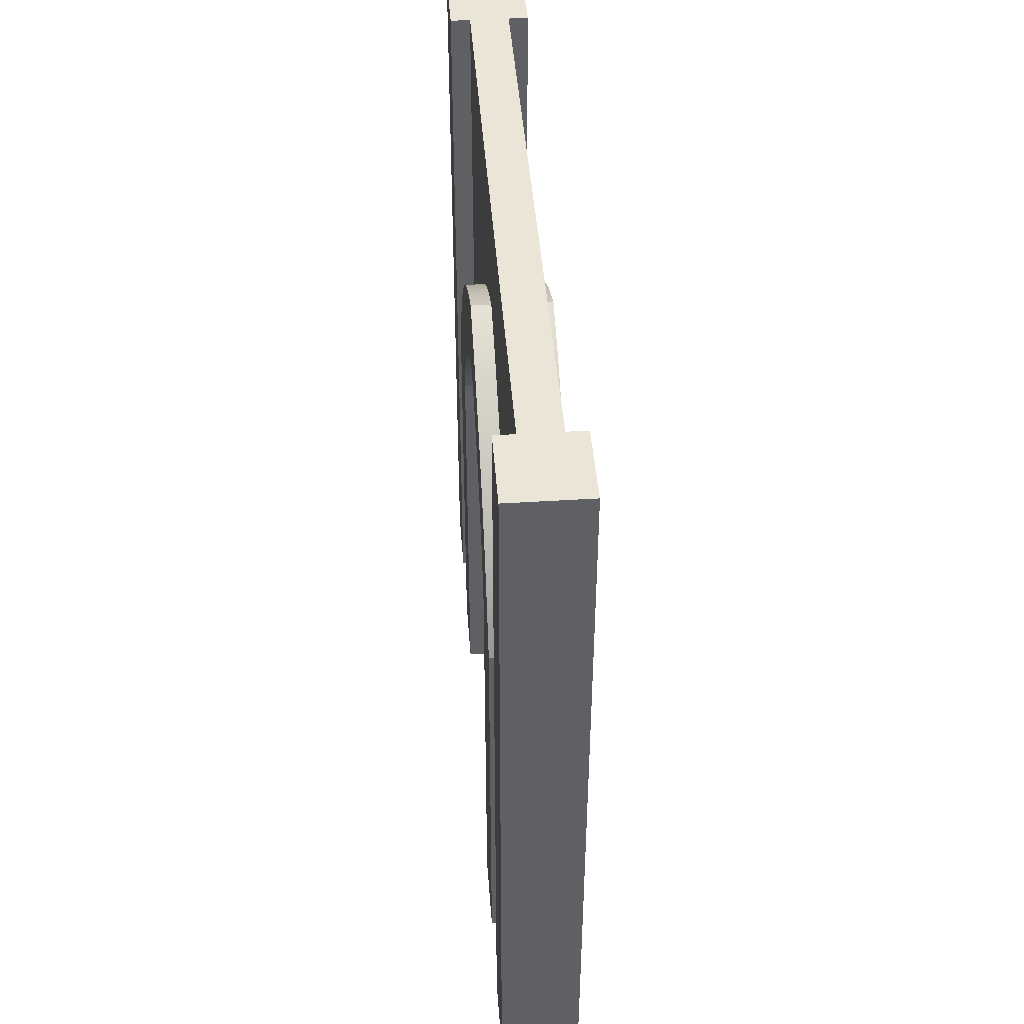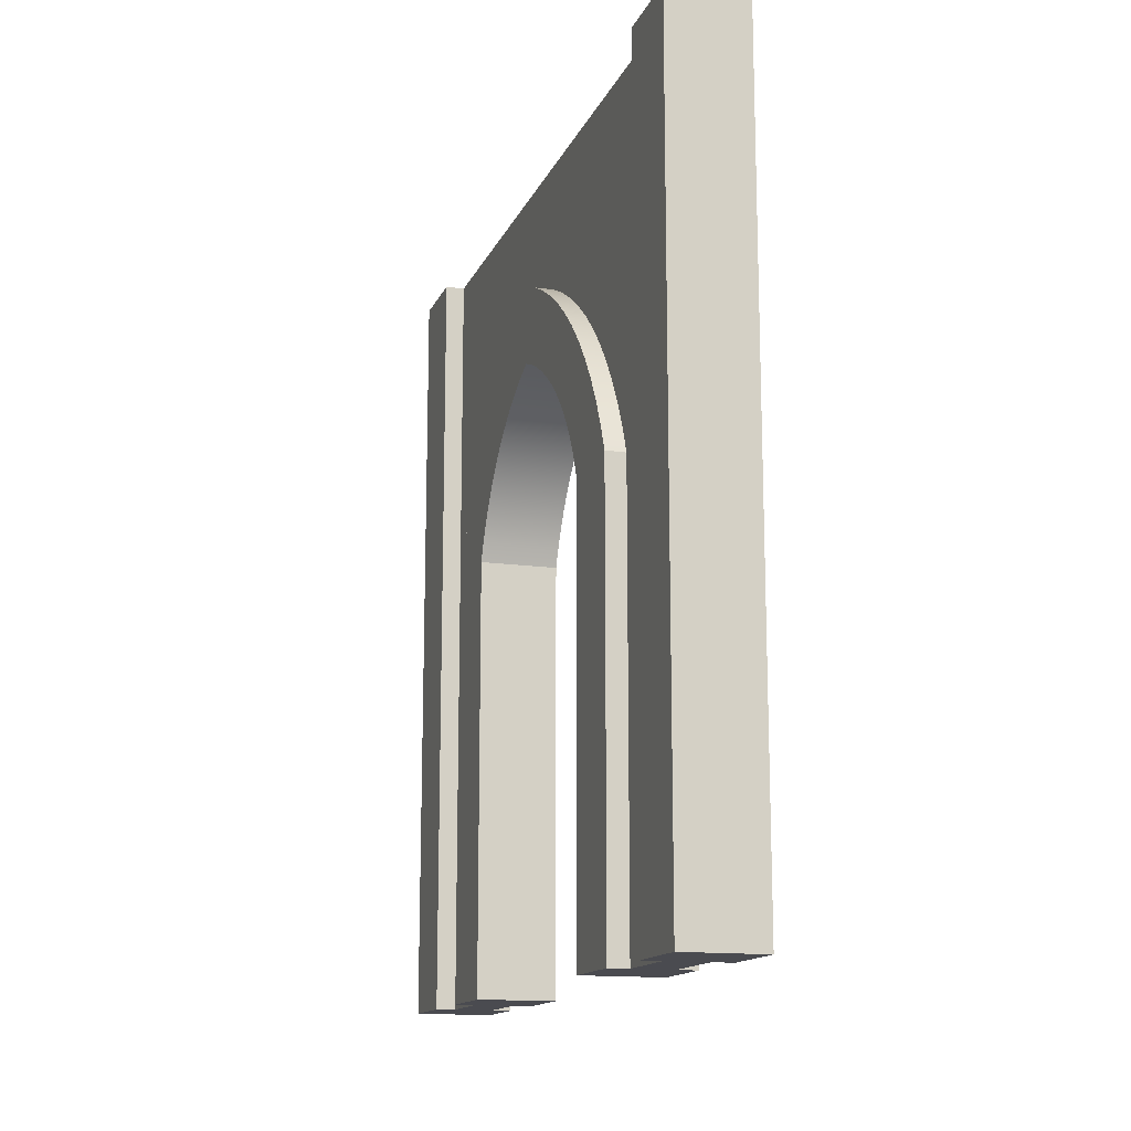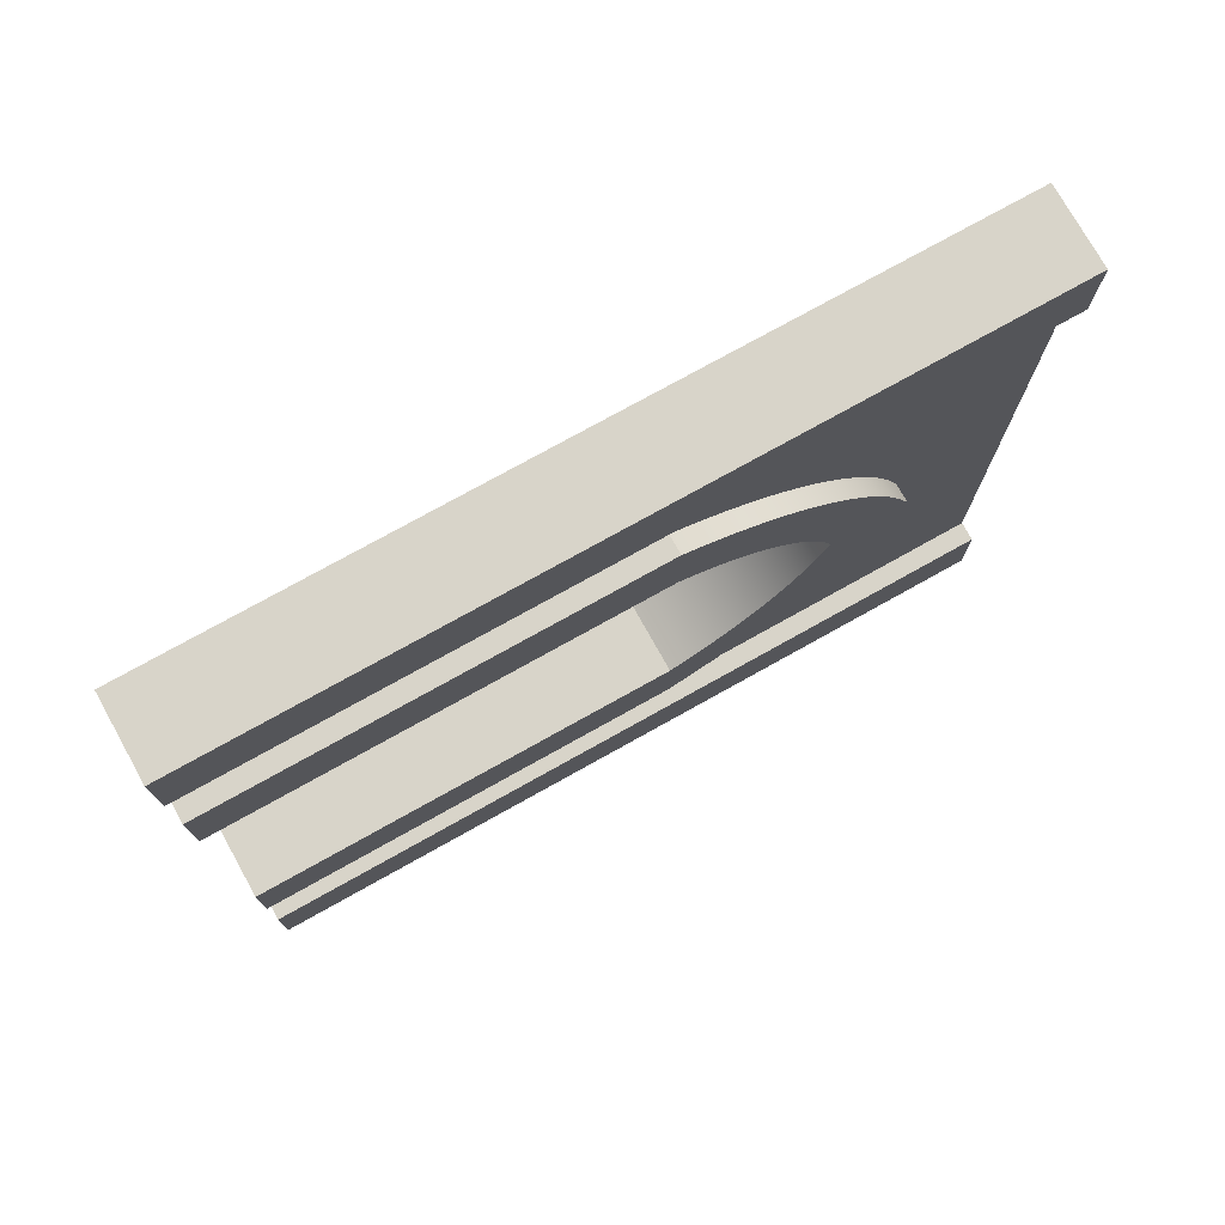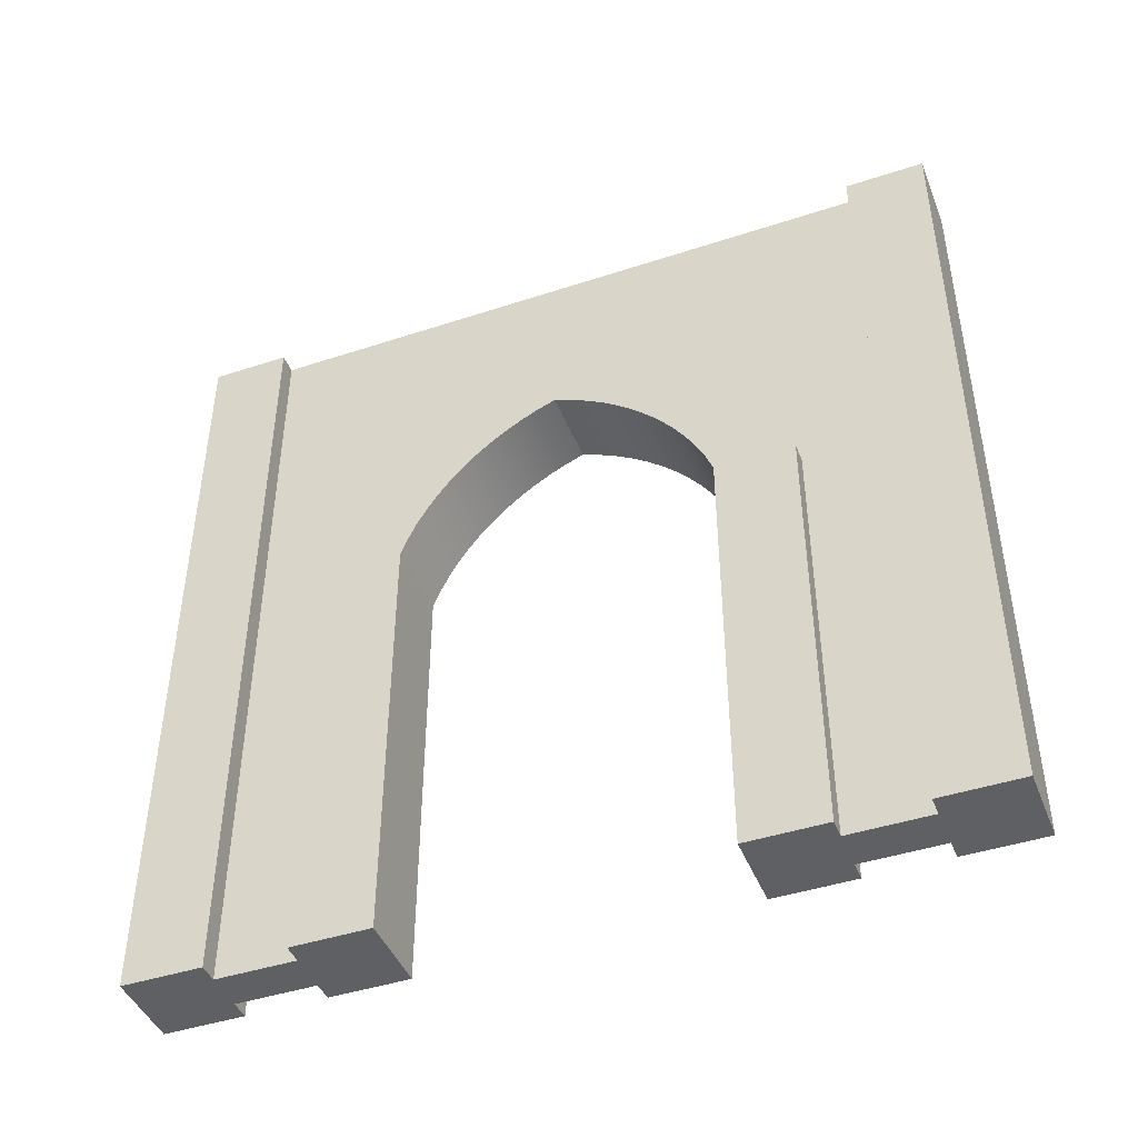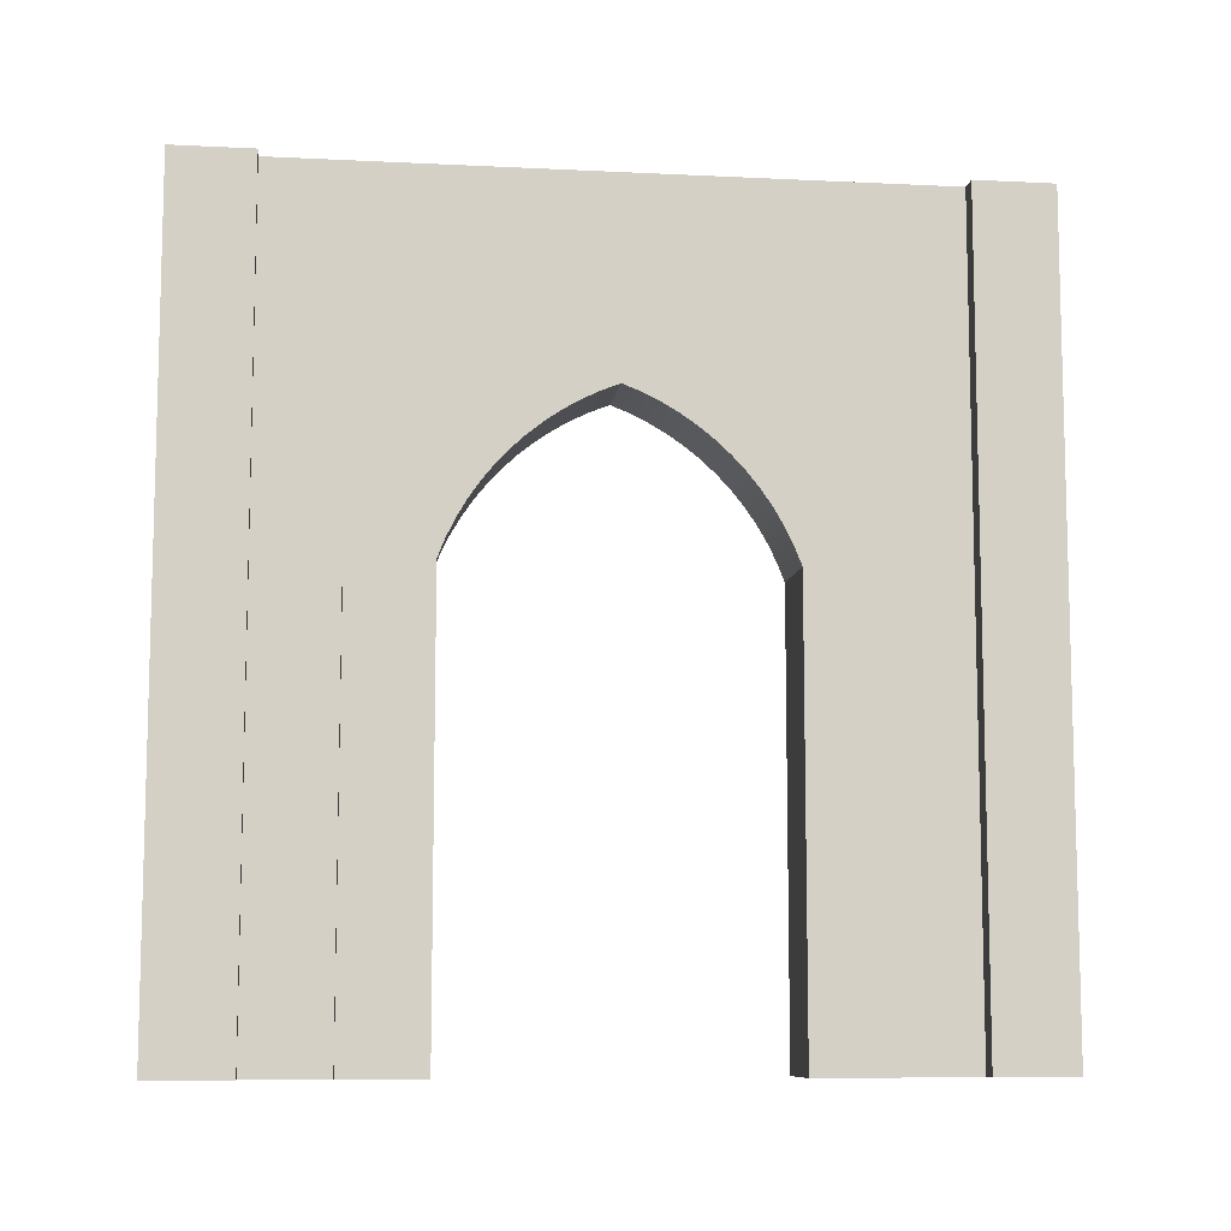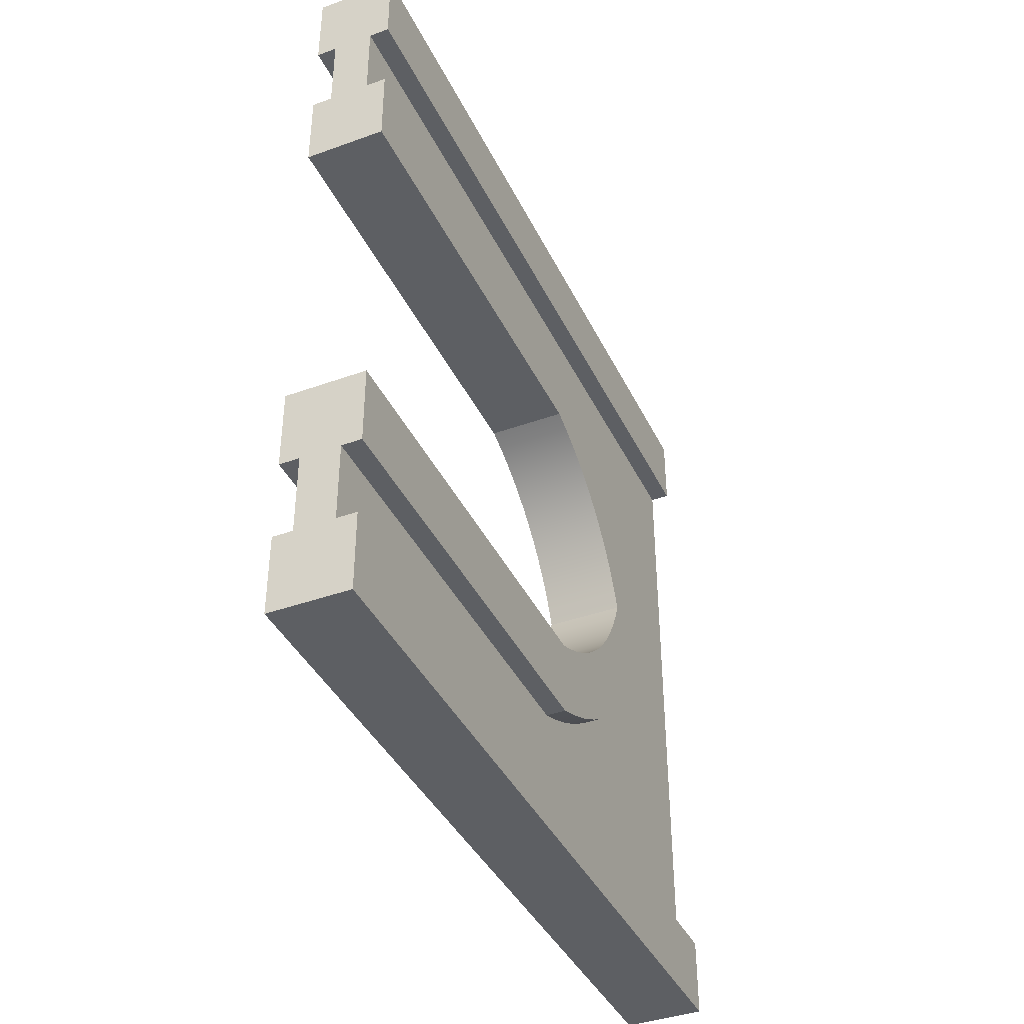
<metadata>
{"format":"obj","ext":"obj","renderer":"f3d","projection":"perspective","resolution":1024,"background":"white","views":[{"elev":44.2,"azim":175.8,"up":"+Y"},{"elev":-14.5,"azim":-17.4,"up":"+Y"},{"elev":75.5,"azim":60.8,"up":"+Z"},{"elev":-44.3,"azim":111.0,"up":"+Y"},{"elev":-9.1,"azim":-97.4,"up":"+Y"},{"elev":-40.0,"azim":24.0,"up":"+Z"}]}
</metadata>
<code>
g wallWoodDoorwayRound
v 0.5 1 -0.5
v 0.5 1 -0.4
v 0.4 1 -0.5
v 0.475 1 -0.4
v 0.425 1 -0.4
v 0.4 1 -0.4
v 0.4 0 -0.5
v 0.4 0 -0.4
v 0.5 0 -0.5
v 0.5 0 -0.4
v 0.5 1 0.4
v 0.5 0 0.4
v 0.5 1 0.5
v 0.5 0 0.5
v 0.475 0 -0.4
v 0.425 0 -0.4
v 0.4 0 0.4
v 0.4 1 0.4
v 0.4 0 0.5
v 0.4 1 0.5
v 0.475 0 0.4
v 0.425 0 0.4
v 0.475 1 0.4
v 0.425 1 0.4
v 0.475 0.55 0.3
v 0.475 0.5839 0.2864
v 0.5 0.55 0.3
v 0.5 0.5839 0.2864
v 0.5 0.7586 0.157
v 0.5 0.7337 0.1837
v 0.475 0.7586 0.157
v 0.475 0.7337 0.1837
v 0.475 0.6483 -0.2521
v 0.5 0.6483 -0.2521
v 0.475 0.6784 -0.2314
v 0.5 0.6784 -0.2314
v 0.5 0.7814 -0.1284
v 0.5 0.8021 -0.09831
v 0.475 0.7814 -0.1284
v 0.475 0.8021 -0.09831
v 0.5 0.8204 -0.06675
v 0.475 0.8204 -0.06675
v 0.5 0.7303 0.0445
v 0.5 0.741 0.02261
v 0.4 0.7303 0.0445
v 0.4 0.741 0.02261
v 0.5 0.8364 -0.03392
v 0.475 0.8364 -0.03392
v 0.5 0.85 -7.219e-16
v 0.475 0.85 -7.219e-16
v 0.4 0.5945 -0.1803
v 0.4 0.6155 -0.168
v 0.5 0.5945 -0.1803
v 0.5 0.6155 -0.168
v 0.4 -1.071e-17 0.2
v 0.4 0.55 0.2
v 0.4 -1.073e-17 0.3
v 0.4 0.707 0.2086
v 0.4 0.5726 0.191
v 0.4 0.6784 0.2314
v 0.4 0.7337 0.1837
v 0.4 0.5945 0.1803
v 0.4 0.6155 0.168
v 0.4 0.6483 0.2521
v 0.4 0.6167 0.2704
v 0.4 0.5839 0.2864
v 0.4 0.55 0.3
v 0.4 0.7586 0.157
v 0.4 0.6356 0.1543
v 0.4 0.6546 0.139
v 0.4 0.7814 0.1284
v 0.4 0.6725 0.1225
v 0.4 0.689 0.1046
v 0.4 0.8021 0.09831
v 0.4 0.7043 0.08562
v 0.4 0.8204 0.06675
v 0.4 0.718 0.06554
v 0.4 0.8364 0.03392
v 0.4 0.85 -7.219e-16
v 0.4 0.75 -7.219e-16
v 0.4 0.741 -0.02261
v 0.4 0.8364 -0.03392
v 0.4 0.7303 -0.0445
v 0.4 0.718 -0.06554
v 0.4 0.8204 -0.06675
v 0.4 0.7043 -0.08562
v 0.4 0.8021 -0.09831
v 0.4 0.689 -0.1046
v 0.4 0.6725 -0.1225
v 0.4 0.7814 -0.1284
v 0.4 0.6546 -0.139
v 0.4 0.6356 -0.1543
v 0.4 0.7586 -0.157
v 0.4 0.7337 -0.1837
v 0.4 0.5726 -0.191
v 0.4 0.55 -0.2
v 0.4 0.707 -0.2086
v 0.4 -1.071e-17 -0.2
v 0.4 0.6784 -0.2314
v 0.4 0.6483 -0.2521
v 0.4 0.6167 -0.2704
v 0.4 0.5839 -0.2864
v 0.4 -1.073e-17 -0.3
v 0.4 0.55 -0.3
v 0.425 0.85 -7.219e-16
v 0.425 0.8364 0.03392
v 0.425 0.8364 -0.03392
v 0.425 0.8204 -0.06675
v 0.5 0.7043 0.08562
v 0.5 0.718 0.06554
v 0.5 0.7814 0.1284
v 0.475 0.7814 0.1284
v 0.5 0.75 -7.219e-16
v 0.5 0.741 -0.02261
v 0.5 1.619e-17 -0.2
v 0.5 0.55 -0.2
v 0.5 0.8364 0.03392
v 0.475 0.8364 0.03392
v 0.5 0.718 -0.06554
v 0.5 0.7043 -0.08562
v 0.5 1.619e-17 0.2
v 0.5 0.55 0.2
v 0.5 0.8204 0.06675
v 0.5 0.8021 0.09831
v 0.475 0.8204 0.06675
v 0.475 0.8021 0.09831
v 0.5 0.7303 -0.0445
v 0.475 0.6167 0.2704
v 0.5 0.6167 0.2704
v 0.5 0.689 0.1046
v 0.5 0.6356 0.1543
v 0.5 0.6546 0.139
v 0.475 0.6784 0.2314
v 0.475 0.707 0.2086
v 0.5 0.6784 0.2314
v 0.5 0.707 0.2086
v 0.475 0.6483 0.2521
v 0.5 0.6483 0.2521
v 0.475 0 0.3
v 0.5 1.619e-17 0.3
v 0.475 0 -0.3
v 0.5 1.619e-17 -0.3
v 0.475 0.55 -0.3
v 0.5 0.55 -0.3
v 0.475 0.5839 -0.2864
v 0.5 0.5839 -0.2864
v 0.475 0.6167 -0.2704
v 0.5 0.6167 -0.2704
v 0.5 0.689 -0.1046
v 0.5 0.6546 -0.139
v 0.5 0.6725 -0.1225
v 0.475 0.707 -0.2086
v 0.5 0.707 -0.2086
v 0.475 0.7337 -0.1837
v 0.5 0.7337 -0.1837
v 0.5 0.7586 -0.157
v 0.475 0.7586 -0.157
v 0.5 0.5726 0.191
v 0.5 0.5945 0.1803
v 0.5 0.6725 0.1225
v 0.5 0.5726 -0.191
v 0.5 0.6356 -0.1543
v 0.5 0.6155 0.168
v 0.425 0.8021 0.09831
v 0.425 0.7814 0.1284
v 0.425 0 -0.3
v 0.425 0.55 -0.3
v 0.425 0.5839 -0.2864
v 0.425 0.6167 -0.2704
v 0.425 0.6483 -0.2521
v 0.425 0.8204 0.06675
v 0.425 0.55 0.3
v 0.425 0.5839 0.2864
v 0.425 0.6784 0.2314
v 0.425 0.707 0.2086
v 0.425 0.7814 -0.1284
v 0.425 0.8021 -0.09831
v 0.425 0.6784 -0.2314
v 0.425 0.707 -0.2086
v 0.425 0.7586 0.157
v 0.425 0.7337 0.1837
v 0.425 0.6483 0.2521
v 0.425 0.7337 -0.1837
v 0.425 0.7586 -0.157
v 0.425 0 0.3
v 0.425 0.6167 0.2704
f 3 2 1
f 2 3 4
f 4 3 5
f 5 3 6
f 8 3 7
f 3 8 6
f 2 9 1
f 9 2 10
f 3 9 7
f 9 3 1
f 13 12 11
f 12 13 14
f 15 9 10
f 9 15 7
f 7 15 16
f 7 16 8
f 19 18 17
f 18 19 20
f 19 12 14
f 12 19 21
f 21 19 22
f 22 19 17
f 23 12 21
f 12 23 11
f 5 8 16
f 8 5 6
f 23 13 11
f 13 23 20
f 20 23 24
f 20 24 18
f 13 19 14
f 19 13 20
f 18 22 17
f 22 18 24
f 2 15 10
f 15 2 4
f 27 26 25
f 26 27 28
f 31 30 29
f 30 31 32
f 35 34 33
f 34 35 36
f 39 38 37
f 38 39 40
f 40 41 38
f 41 40 42
f 45 44 43
f 44 45 46
f 42 47 41
f 47 42 48
f 48 49 47
f 49 48 50
f 53 52 51
f 52 53 54
f 57 56 55
f 56 57 58
f 58 59 56
f 58 57 60
f 61 59 58
f 61 62 59
f 61 63 62
f 60 57 64
f 64 57 65
f 65 57 66
f 66 57 67
f 68 63 61
f 68 69 63
f 68 70 69
f 71 70 68
f 71 72 70
f 71 73 72
f 74 73 71
f 74 75 73
f 76 75 74
f 76 77 75
f 76 45 77
f 78 45 76
f 78 46 45
f 79 46 78
f 79 80 46
f 79 81 80
f 82 81 79
f 82 83 81
f 82 84 83
f 85 84 82
f 85 86 84
f 87 86 85
f 87 88 86
f 87 89 88
f 90 89 87
f 90 91 89
f 90 92 91
f 93 92 90
f 93 52 92
f 93 51 52
f 94 51 93
f 94 95 51
f 94 96 95
f 97 96 94
f 97 98 96
f 99 98 97
f 100 98 99
f 101 98 100
f 102 98 101
f 102 103 98
f 103 102 104
f 79 106 105
f 106 79 78
f 82 105 107
f 105 82 79
f 85 107 108
f 107 85 82
f 75 110 109
f 110 75 77
f 112 29 111
f 29 112 31
f 80 114 113
f 114 80 81
f 115 96 98
f 96 115 116
f 50 117 49
f 117 50 118
f 84 120 119
f 120 84 86
f 56 121 55
f 121 56 122
f 125 124 123
f 124 125 126
f 126 111 124
f 111 126 112
f 83 119 127
f 119 83 84
f 28 128 26
f 128 28 129
f 73 109 130
f 109 73 75
f 70 131 69
f 131 70 132
f 46 113 44
f 113 46 80
f 135 134 133
f 134 135 136
f 118 123 117
f 123 118 125
f 77 43 110
f 43 77 45
f 129 137 128
f 137 129 138
f 81 127 114
f 127 81 83
f 140 25 139
f 25 140 27
f 143 142 141
f 142 143 144
f 145 144 143
f 144 145 146
f 147 146 145
f 146 147 148
f 86 149 120
f 149 86 88
f 150 89 91
f 89 150 151
f 33 148 147
f 148 33 34
f 152 36 35
f 36 152 153
f 154 153 152
f 153 154 155
f 157 37 156
f 37 157 39
f 136 32 134
f 32 136 30
f 62 158 59
f 158 62 159
f 154 156 155
f 156 154 157
f 59 122 56
f 122 59 158
f 72 130 160
f 130 72 73
f 88 151 149
f 151 88 89
f 116 95 96
f 95 116 161
f 162 91 92
f 91 162 150
f 69 163 63
f 163 69 131
f 54 92 52
f 92 54 162
f 161 51 95
f 51 161 53
f 140 28 27
f 140 129 28
f 140 138 129
f 140 135 138
f 140 136 135
f 121 136 140
f 122 136 121
f 158 136 122
f 158 30 136
f 159 30 158
f 163 30 159
f 163 29 30
f 131 29 163
f 132 29 131
f 132 111 29
f 160 111 132
f 130 111 160
f 130 124 111
f 109 124 130
f 109 123 124
f 110 123 109
f 43 123 110
f 43 117 123
f 44 117 43
f 113 117 44
f 113 49 117
f 114 49 113
f 114 47 49
f 127 47 114
f 119 47 127
f 119 41 47
f 120 41 119
f 120 38 41
f 149 38 120
f 151 38 149
f 151 37 38
f 150 37 151
f 162 37 150
f 162 156 37
f 54 156 162
f 53 156 54
f 53 155 156
f 161 155 53
f 116 155 161
f 155 116 153
f 115 153 116
f 115 36 153
f 115 34 36
f 115 148 34
f 115 146 148
f 142 146 115
f 146 142 144
f 63 159 62
f 159 63 163
f 138 133 137
f 133 138 135
f 72 132 70
f 132 72 160
f 74 165 164
f 165 74 71
f 104 166 103
f 166 104 167
f 101 168 102
f 168 101 169
f 100 169 101
f 169 100 170
f 78 171 106
f 171 78 76
f 173 67 172
f 67 173 66
f 175 60 174
f 60 175 58
f 90 177 176
f 177 90 87
f 97 178 99
f 178 97 179
f 102 167 104
f 167 102 168
f 68 181 180
f 181 68 61
f 174 64 182
f 64 174 60
f 181 58 175
f 58 181 61
f 99 170 100
f 170 99 178
f 94 184 183
f 184 94 93
f 94 179 97
f 179 94 183
f 87 108 177
f 108 87 85
f 185 67 57
f 67 185 172
f 71 180 165
f 180 71 68
f 182 65 186
f 65 182 64
f 76 164 171
f 164 76 74
f 186 66 173
f 66 186 65
f 93 176 184
f 176 93 90
f 166 5 16
f 5 166 167
f 168 5 167
f 169 5 168
f 170 5 169
f 178 5 170
f 179 5 178
f 183 5 179
f 184 5 183
f 176 5 184
f 177 5 176
f 108 5 177
f 107 5 108
f 105 5 107
f 5 105 24
f 24 105 106
f 24 106 171
f 24 171 164
f 24 164 165
f 24 165 180
f 24 180 181
f 24 181 175
f 24 175 174
f 24 174 182
f 24 182 186
f 24 186 173
f 24 173 172
f 24 172 22
f 22 172 185
f 25 21 139
f 21 25 23
f 26 23 25
f 128 23 26
f 137 23 128
f 133 23 137
f 134 23 133
f 32 23 134
f 31 23 32
f 112 23 31
f 126 23 112
f 125 23 126
f 118 23 125
f 50 23 118
f 50 4 23
f 48 4 50
f 42 4 48
f 40 4 42
f 39 4 40
f 157 4 39
f 154 4 157
f 152 4 154
f 35 4 152
f 33 4 35
f 147 4 33
f 145 4 147
f 143 4 145
f 4 143 15
f 141 15 143
f 98 142 115
f 142 98 141
f 141 98 15
f 15 98 166
f 166 98 103
f 16 15 166
f 22 139 21
f 185 139 22
f 55 139 185
f 55 185 57
f 121 139 55
f 139 121 140
f 5 23 4
f 23 5 24

</code>
